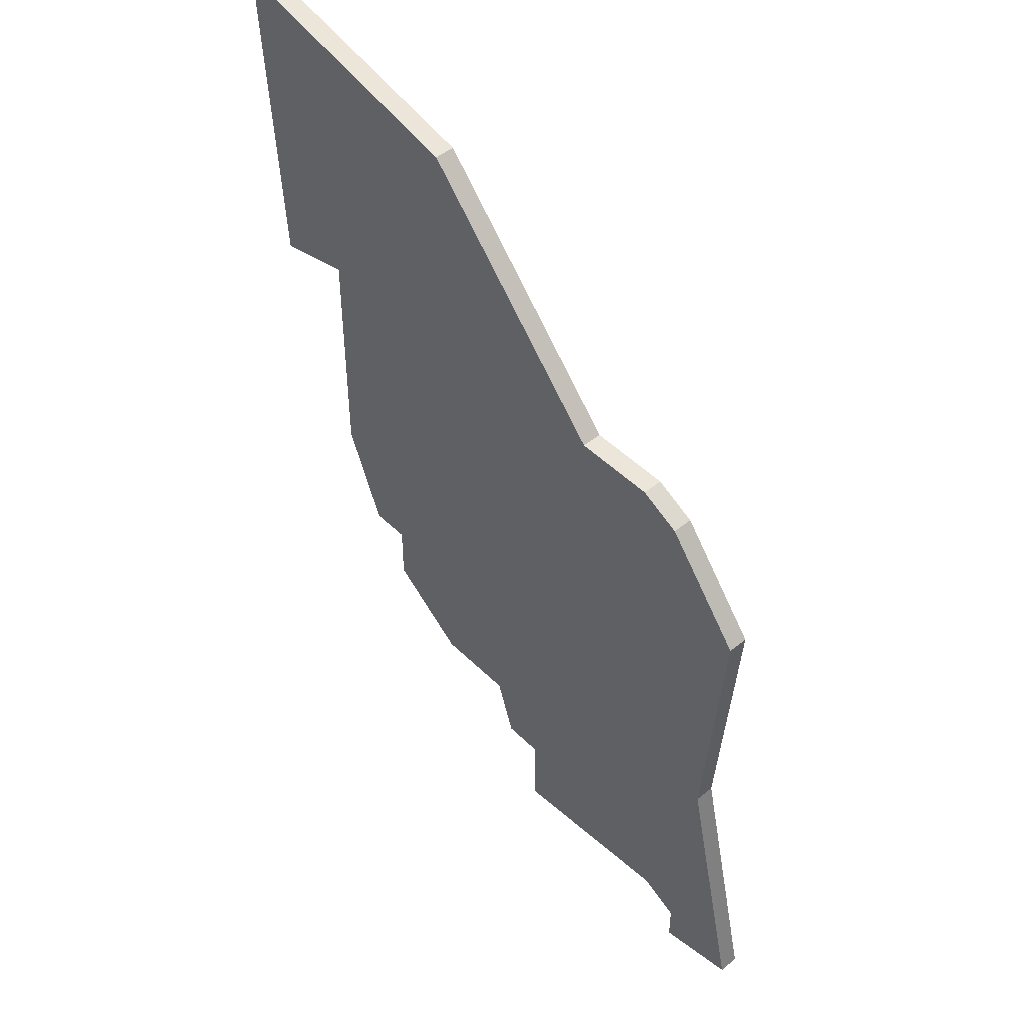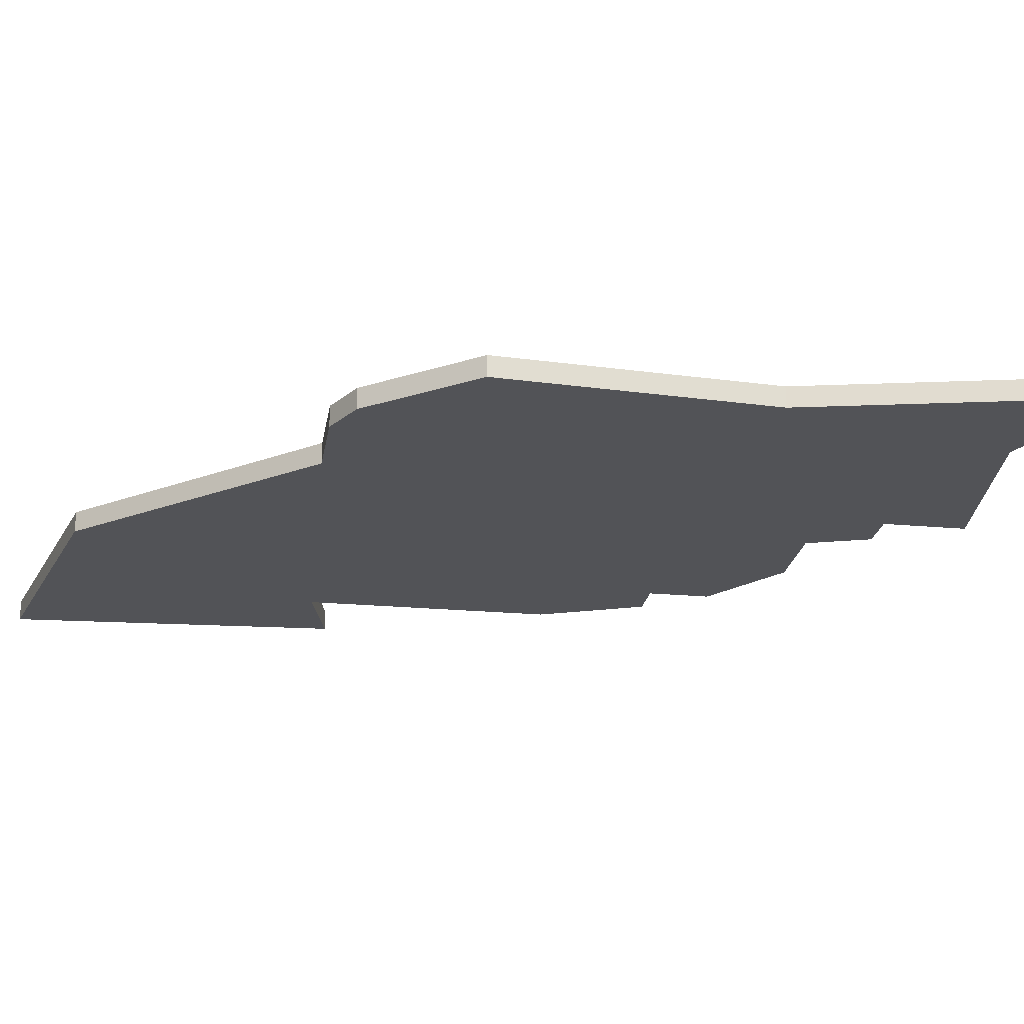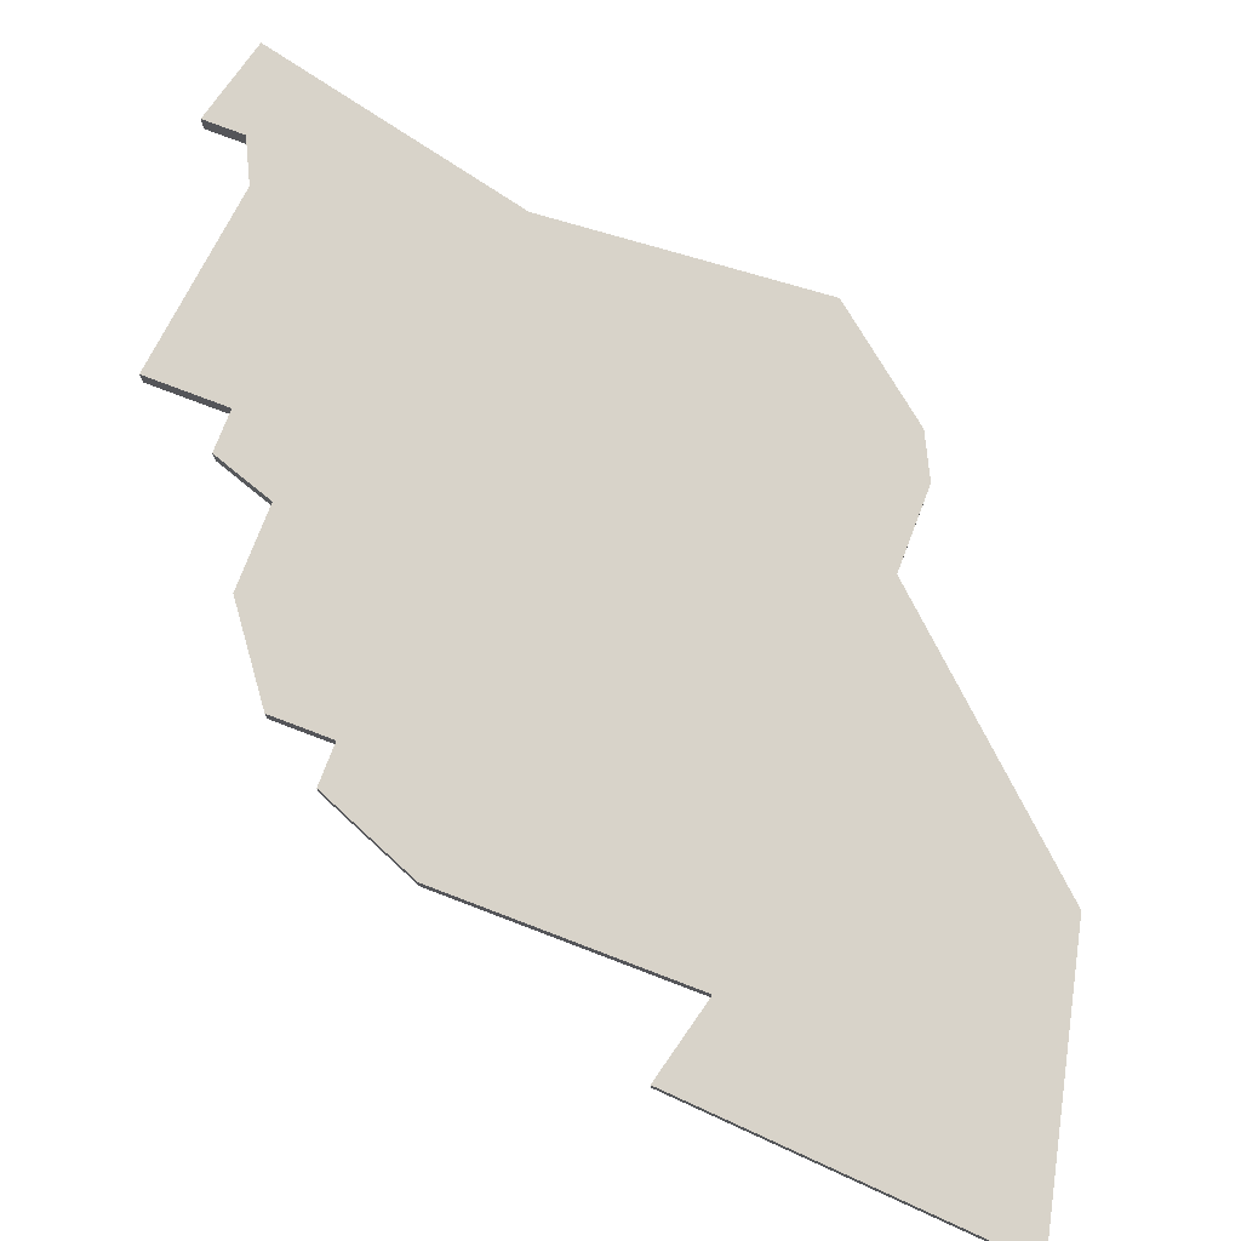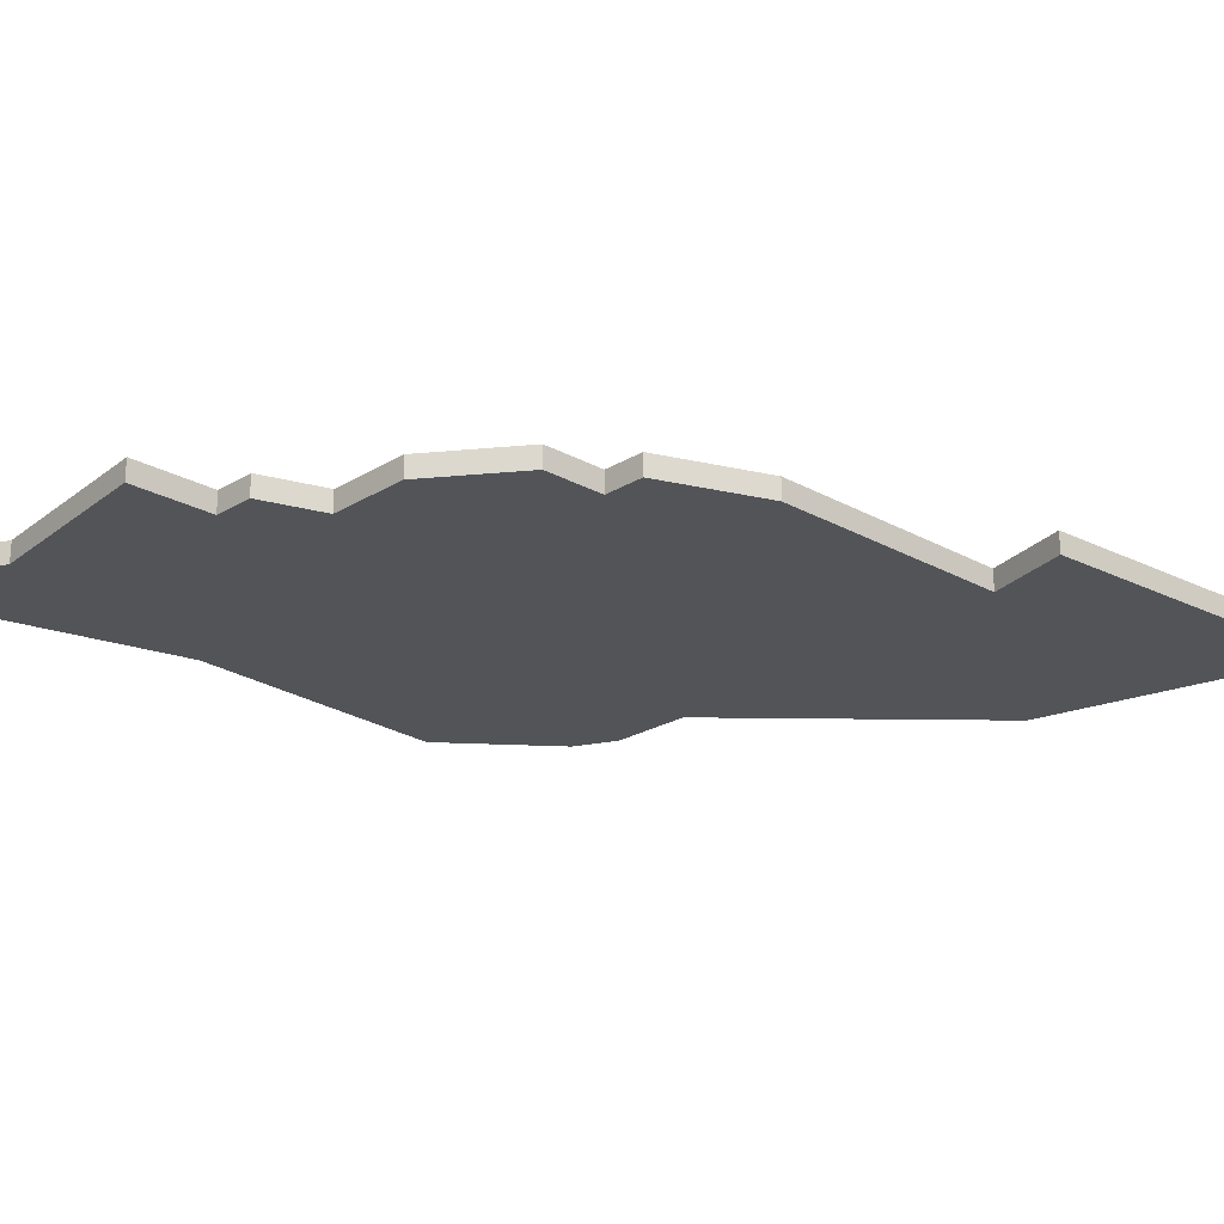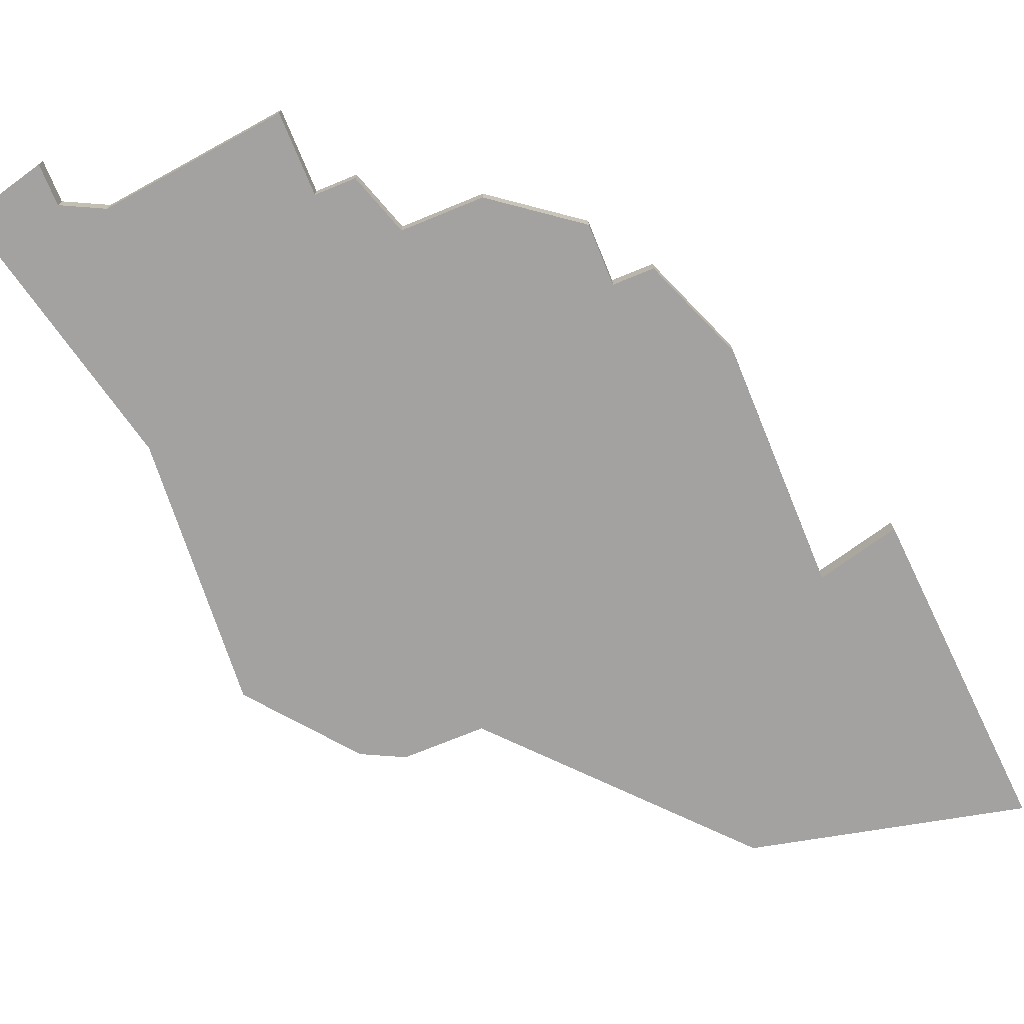
<metadata>
{"format":"obj","ext":"obj","renderer":"f3d","projection":"perspective","resolution":1024,"background":"white","views":[{"elev":48.0,"azim":-132.4,"up":"+Y"},{"elev":-22.4,"azim":-99.0,"up":"+Z"},{"elev":75.8,"azim":110.9,"up":"+Z"},{"elev":-22.8,"azim":46.3,"up":"+Z"},{"elev":-72.7,"azim":22.3,"up":"+Z"}]}
</metadata>
<code>
v 1957 -1596 0
v 1957 -1596 1
v 1940 -1621 0
v 1940 -1621 1
v 1923 -1626 0
v 1923 -1626 1
v 1931 -1594 0
v 1931 -1594 1
v 1938 -1621 0
v 1938 -1621 1
v 1938 -1625 0
v 1938 -1625 1
v 1929 -1595 0
v 1929 -1595 1
v 1929 -1624 0
v 1929 -1624 1
v 1945 -1583 0
v 1945 -1583 1
v 1945 -1618 0
v 1945 -1618 1
v 1953 -1595 0
v 1953 -1595 1
v 1953 -1607 0
v 1953 -1607 1
v 1927 -1627 0
v 1927 -1627 1
v 1927 -1625 0
v 1927 -1625 1
v 1935 -1594 0
v 1935 -1594 1
v 1951 -1612 0
v 1951 -1612 1
v 1926 -1613 0
v 1926 -1613 1
v 1925 -1600 0
v 1925 -1600 1
v 1958 -1580 0
v 1958 -1580 1
v 1941 -1618 0
v 1941 -1618 1
v 1949 -1612 0
v 1949 -1612 1
v 1949 -1615 0
v 1949 -1615 1
f 27 25 5
f 9 11 15
f 33 27 5
f 15 27 33
f 29 35 13
f 33 35 29
f 7 29 13
f 33 29 39
f 9 33 39
f 9 15 33
f 39 29 41
f 41 43 19
f 39 41 19
f 23 41 29
f 23 29 21
f 31 41 23
f 29 17 21
f 37 1 21
f 17 37 21
f 3 9 39
f 6 26 28
f 16 12 10
f 6 28 34
f 34 28 16
f 14 36 30
f 30 36 34
f 14 30 8
f 40 30 34
f 40 34 10
f 34 16 10
f 42 30 40
f 20 44 42
f 20 42 40
f 30 42 24
f 22 30 24
f 24 42 32
f 22 18 30
f 22 2 38
f 22 38 18
f 40 10 4
f 34 36 33
f 33 36 35
f 6 34 5
f 5 34 33
f 26 6 25
f 25 6 5
f 28 26 27
f 27 26 25
f 16 28 15
f 15 28 27
f 12 16 11
f 11 16 15
f 10 12 9
f 9 12 11
f 4 10 3
f 3 10 9
f 40 4 39
f 39 4 3
f 20 40 19
f 19 40 39
f 44 20 43
f 43 20 19
f 42 44 41
f 41 44 43
f 32 42 31
f 31 42 41
f 24 32 23
f 23 32 31
f 22 24 21
f 21 24 23
f 2 22 1
f 1 22 21
f 38 2 37
f 37 2 1
f 18 38 17
f 17 38 37
f 30 18 29
f 29 18 17
f 8 30 7
f 7 30 29
f 36 14 35
f 35 14 13
f 14 8 13
f 13 8 7

</code>
